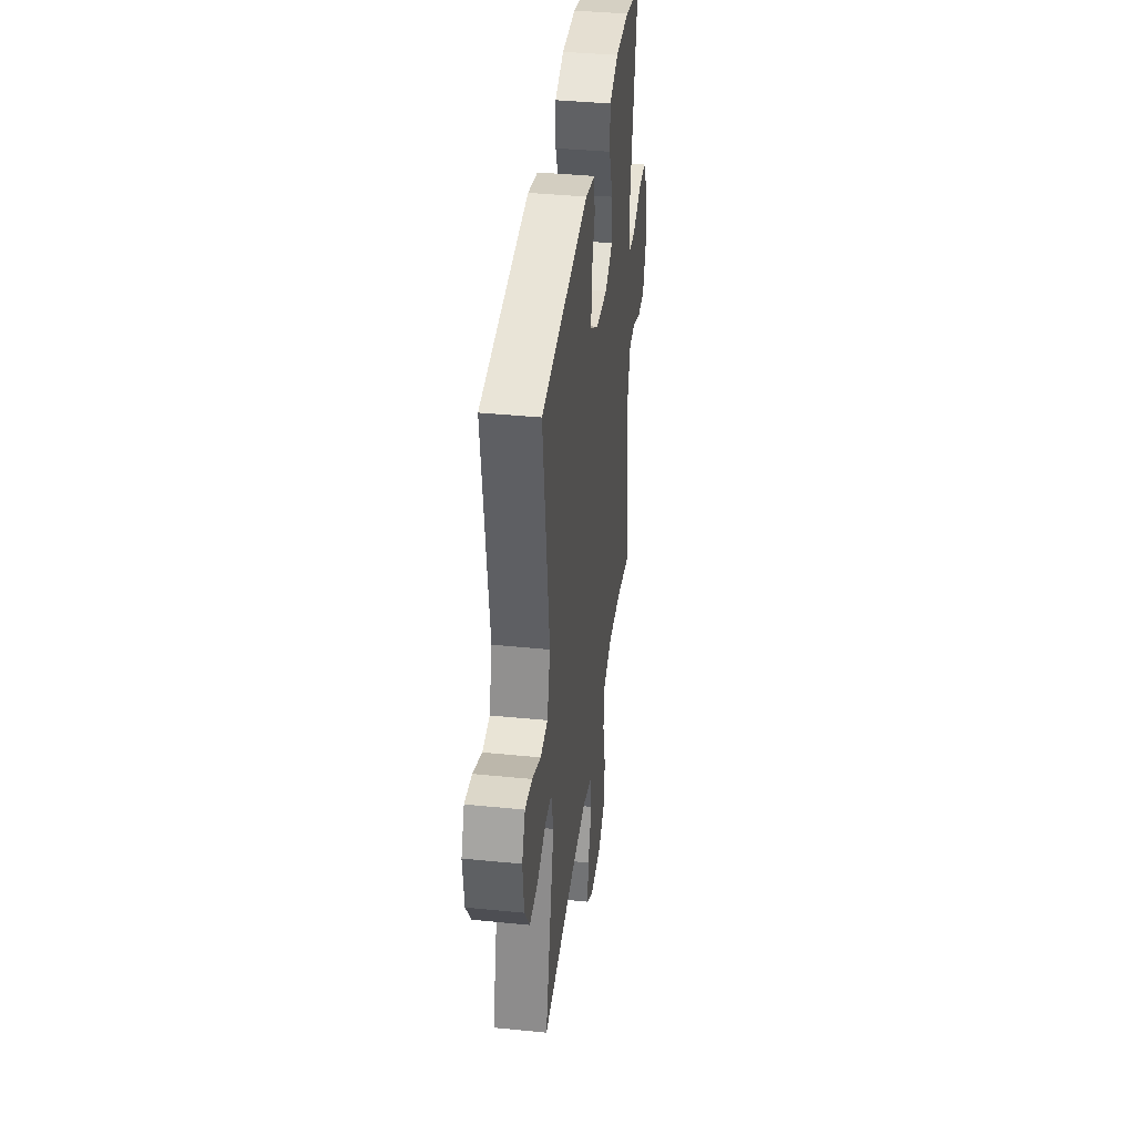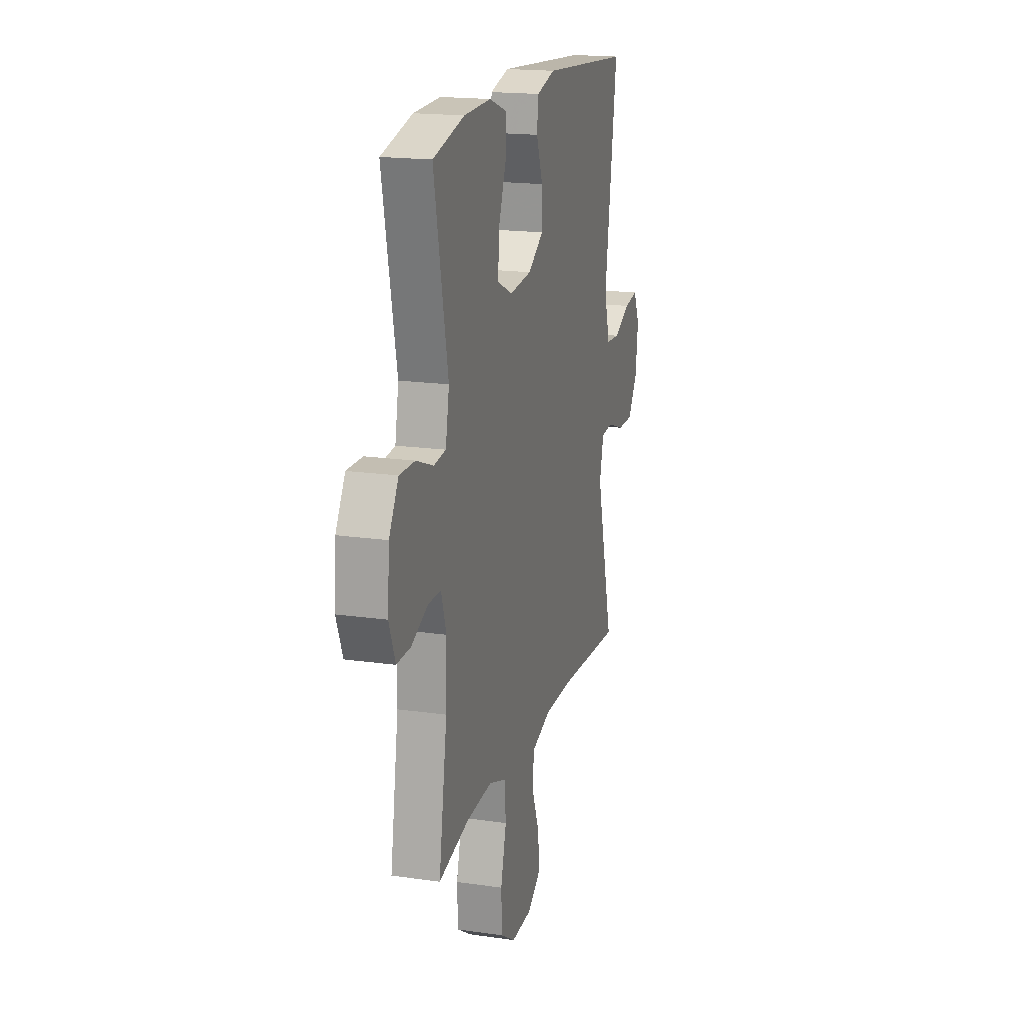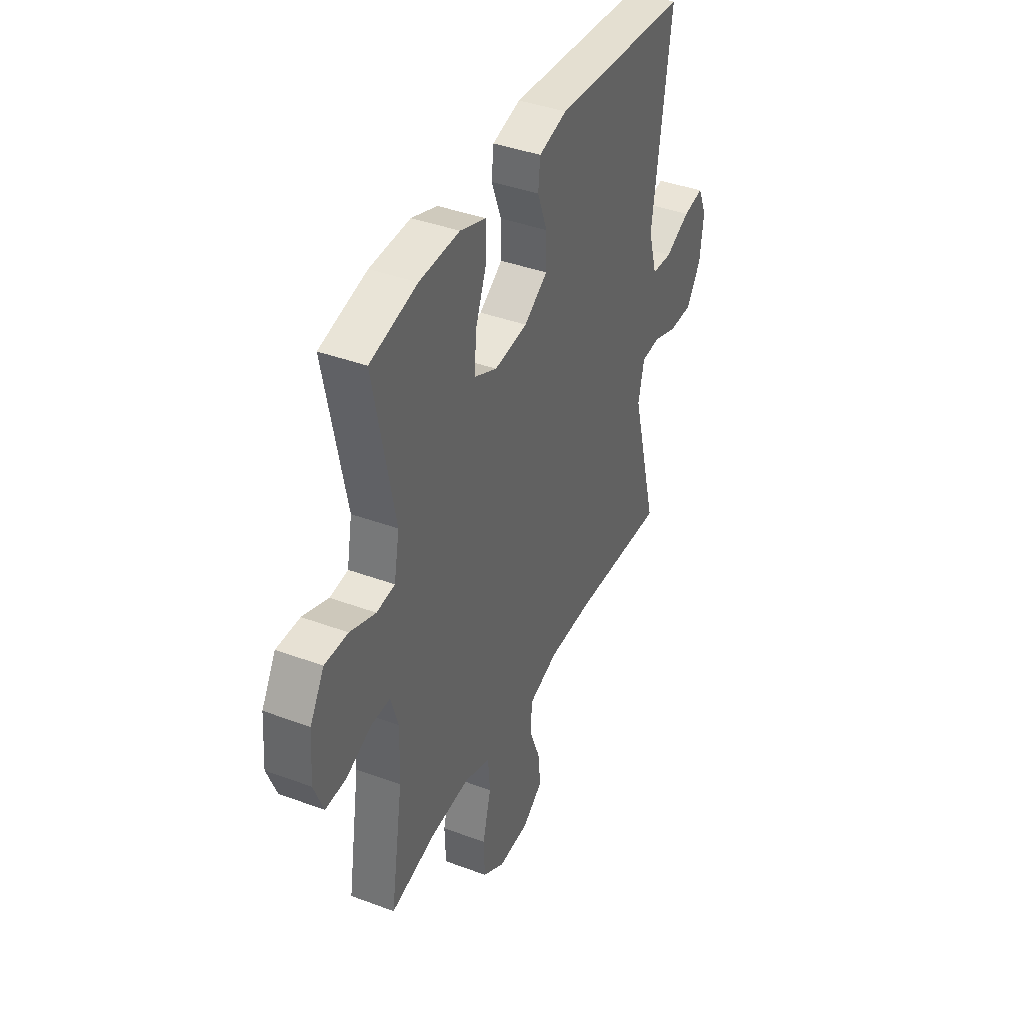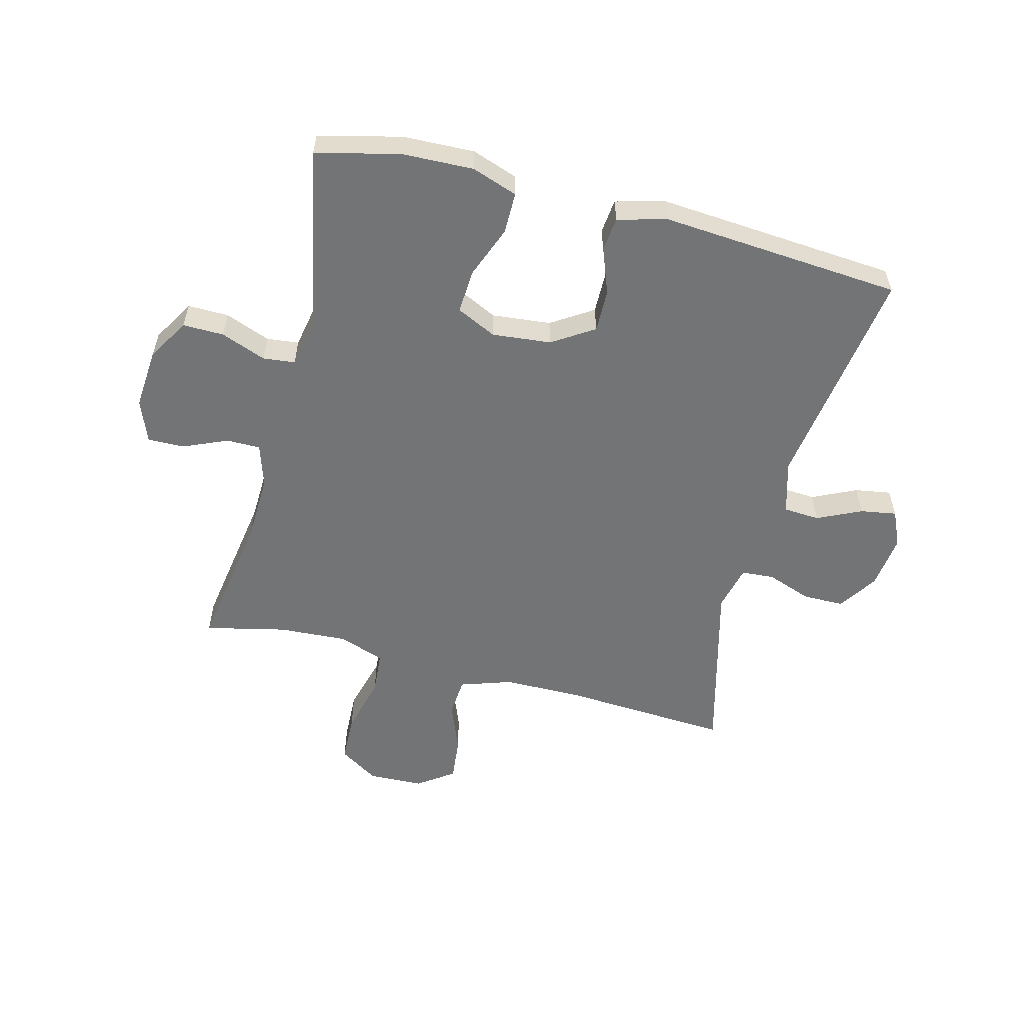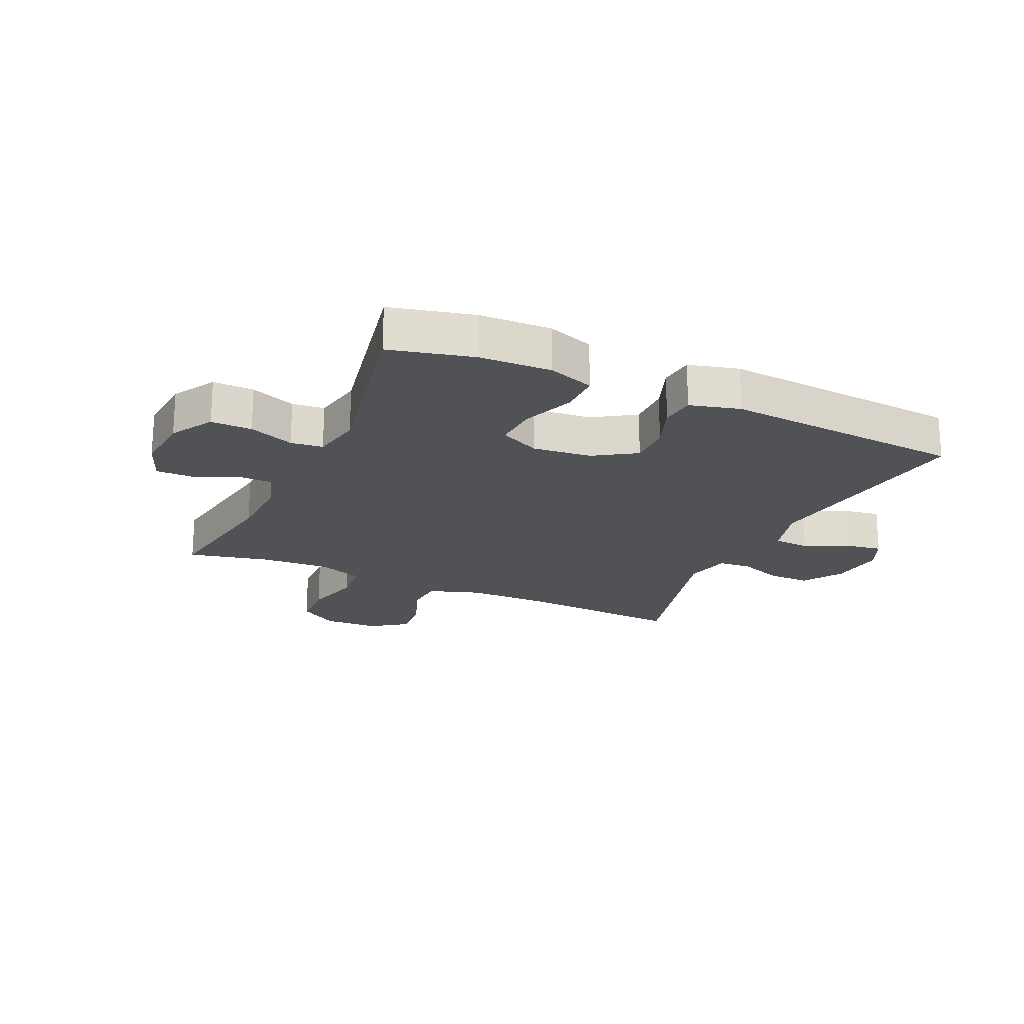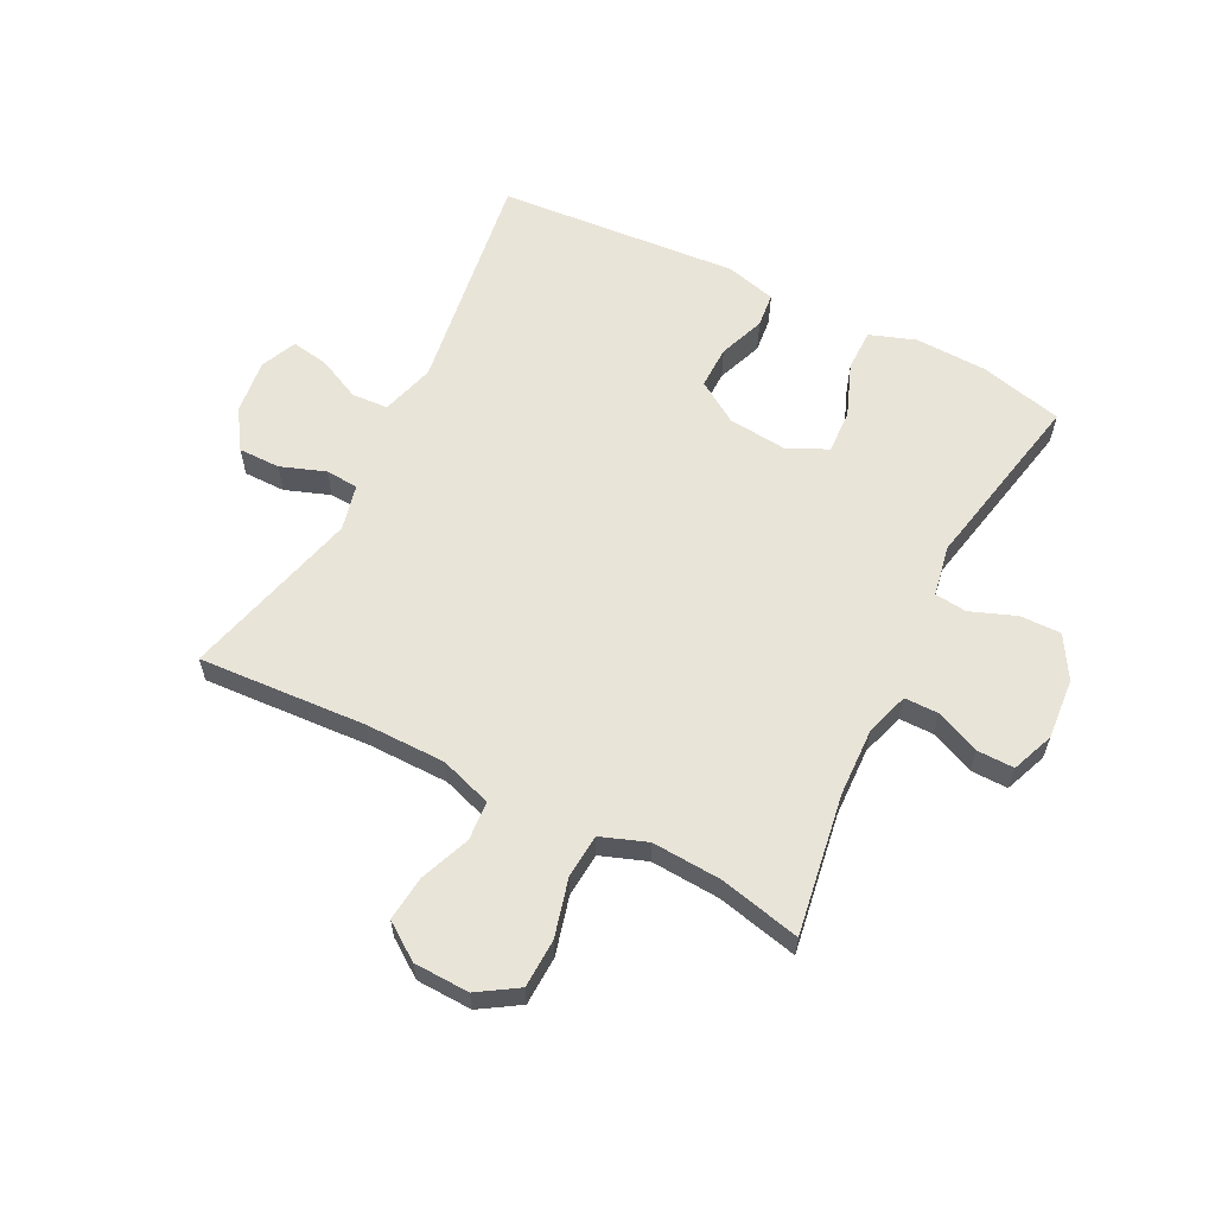
<metadata>
{"format":"obj","ext":"obj","renderer":"f3d","projection":"perspective","resolution":1024,"background":"white","views":[{"elev":39.3,"azim":97.1,"up":"+Z"},{"elev":18.1,"azim":-74.4,"up":"+Z"},{"elev":40.1,"azim":-65.4,"up":"+Z"},{"elev":-56.2,"azim":-14.5,"up":"+Y"},{"elev":-20.7,"azim":-24.6,"up":"+Y"},{"elev":60.6,"azim":-153.2,"up":"+Y"}]}
</metadata>
<code>
v -0.5 0.07 -0.5
v -0.463 0.07 -0.266
v -0.459 0.07 -0.151
v -0.482 0.07 -0.079
v -0.539 0.07 -0.079
v -0.613 0.07 -0.111
v -0.675 0.07 -0.112
v -0.703 0.07 -0.041
v -0.695 0.07 0.061
v -0.653 0.07 0.132
v -0.584 0.07 0.131
v -0.508 0.07 0.102
v -0.454 0.07 0.108
v -0.438 0.07 0.193
v -0.5 0.07 0.5
v -0.36 0.07 0.534
v -0.24 0.07 0.538
v -0.163 0.07 0.511
v -0.163 0.07 0.441
v -0.197 0.07 0.353
v -0.201 0.07 0.279
v -0.134 0.07 0.247
v -0.035 0.07 0.257
v 0.035 0.07 0.302
v 0.034 0.07 0.374
v 0.005 0.07 0.451
v 0.011 0.07 0.509
v 0.095 0.07 0.531
v 0.5 0.07 0.5
v 0.445 0.07 0.12
v 0.471 0.07 0.03
v 0.532 0.07 0.026
v 0.606 0.07 0.061
v 0.667 0.07 0.071
v 0.694 0.07 0.011
v 0.683 0.07 -0.081
v 0.64 0.07 -0.147
v 0.57 0.07 -0.147
v 0.495 0.07 -0.12
v 0.44 0.07 -0.124
v 0.422 0.07 -0.201
v 0.5 0.07 -0.5
v 0.218 0.07 -0.483
v 0.084 0.07 -0.484
v -0.003 0.07 -0.513
v -0.008 0.07 -0.579
v 0.025 0.07 -0.663
v 0.033 0.07 -0.738
v -0.028 0.07 -0.781
v -0.121 0.07 -0.784
v -0.187 0.07 -0.742
v -0.19 0.07 -0.66
v -0.165 0.07 -0.564
v -0.171 0.07 -0.49
v -0.248 0.07 -0.462
v -0.364 0.07 -0.469
v -0.5 0 -0.5
v -0.463 0 -0.266
v -0.459 0 -0.151
v -0.482 0 -0.079
v -0.539 0 -0.079
v -0.613 0 -0.111
v -0.675 0 -0.112
v -0.703 0 -0.041
v -0.695 0 0.061
v -0.653 0 0.132
v -0.584 0 0.131
v -0.508 0 0.102
v -0.454 0 0.108
v -0.438 0 0.193
v -0.5 0 0.5
v -0.36 0 0.534
v -0.24 0 0.538
v -0.163 0 0.511
v -0.163 0 0.441
v -0.197 0 0.353
v -0.201 0 0.279
v -0.134 0 0.247
v -0.035 0 0.257
v 0.035 0 0.302
v 0.034 0 0.374
v 0.005 0 0.451
v 0.011 0 0.509
v 0.095 0 0.531
v 0.5 0 0.5
v 0.445 0 0.12
v 0.471 0 0.03
v 0.532 0 0.026
v 0.606 0 0.061
v 0.667 0 0.071
v 0.694 0 0.011
v 0.683 0 -0.081
v 0.64 0 -0.147
v 0.57 0 -0.147
v 0.495 0 -0.12
v 0.44 0 -0.124
v 0.422 0 -0.201
v 0.5 0 -0.5
v 0.218 0 -0.483
v 0.084 0 -0.484
v -0.003 0 -0.513
v -0.008 0 -0.579
v 0.025 0 -0.663
v 0.033 0 -0.738
v -0.028 0 -0.781
v -0.121 0 -0.784
v -0.187 0 -0.742
v -0.19 0 -0.66
v -0.165 0 -0.564
v -0.171 0 -0.49
v -0.248 0 -0.462
v -0.364 0 -0.469
f 51 52 53
f 50 51 53
f 49 50 53
f 48 49 53
f 47 48 53
f 46 47 53
f 45 46 53 54
f 44 45 54 55
f 41 42 43
f 43 44 55
f 41 43 55
f 40 41 55
f 37 38 39
f 36 37 39
f 35 36 39
f 34 35 39
f 33 34 39
f 32 33 39
f 31 32 39 40
f 40 55 56
f 31 40 56
f 30 31 56
f 28 29 30
f 27 28 30
f 26 27 30
f 25 26 30
f 18 19 20
f 17 18 20
f 16 17 20
f 15 16 20
f 14 15 20
f 13 14 20 21
f 10 11 12
f 9 10 12
f 8 9 12
f 7 8 12
f 6 7 12
f 5 6 12
f 4 5 12 13
f 13 21 22
f 4 13 22
f 3 4 22
f 56 1 2
f 3 22 23
f 2 3 23
f 56 2 23
f 30 56 23
f 24 25 30
f 23 24 30
f 109 108 107
f 109 107 106
f 109 106 105
f 109 105 104
f 109 104 103
f 109 103 102
f 110 109 102 101
f 111 110 101 100
f 99 98 97
f 111 100 99
f 111 99 97
f 111 97 96
f 95 94 93
f 95 93 92
f 95 92 91
f 95 91 90
f 95 90 89
f 95 89 88
f 96 95 88 87
f 112 111 96
f 112 96 87
f 112 87 86
f 86 85 84
f 86 84 83
f 86 83 82
f 86 82 81
f 76 75 74
f 76 74 73
f 76 73 72
f 76 72 71
f 76 71 70
f 77 76 70 69
f 68 67 66
f 68 66 65
f 68 65 64
f 68 64 63
f 68 63 62
f 68 62 61
f 69 68 61 60
f 78 77 69
f 78 69 60
f 78 60 59
f 58 57 112
f 79 78 59
f 79 59 58
f 79 58 112
f 79 112 86
f 86 81 80
f 86 80 79
f 1 57 58 2
f 2 58 59 3
f 3 59 60 4
f 4 60 61 5
f 5 61 62 6
f 6 62 63 7
f 7 63 64 8
f 8 64 65 9
f 9 65 66 10
f 10 66 67 11
f 11 67 68 12
f 12 68 69 13
f 13 69 70 14
f 14 70 71 15
f 15 71 72 16
f 16 72 73 17
f 17 73 74 18
f 18 74 75 19
f 19 75 76 20
f 20 76 77 21
f 21 77 78 22
f 22 78 79 23
f 23 79 80 24
f 24 80 81 25
f 25 81 82 26
f 26 82 83 27
f 27 83 84 28
f 28 84 85 29
f 29 85 86 30
f 30 86 87 31
f 31 87 88 32
f 32 88 89 33
f 33 89 90 34
f 34 90 91 35
f 35 91 92 36
f 36 92 93 37
f 37 93 94 38
f 38 94 95 39
f 39 95 96 40
f 40 96 97 41
f 41 97 98 42
f 42 98 99 43
f 43 99 100 44
f 44 100 101 45
f 45 101 102 46
f 46 102 103 47
f 47 103 104 48
f 48 104 105 49
f 49 105 106 50
f 50 106 107 51
f 51 107 108 52
f 52 108 109 53
f 53 109 110 54
f 54 110 111 55
f 55 111 112 56
f 56 112 57 1

</code>
